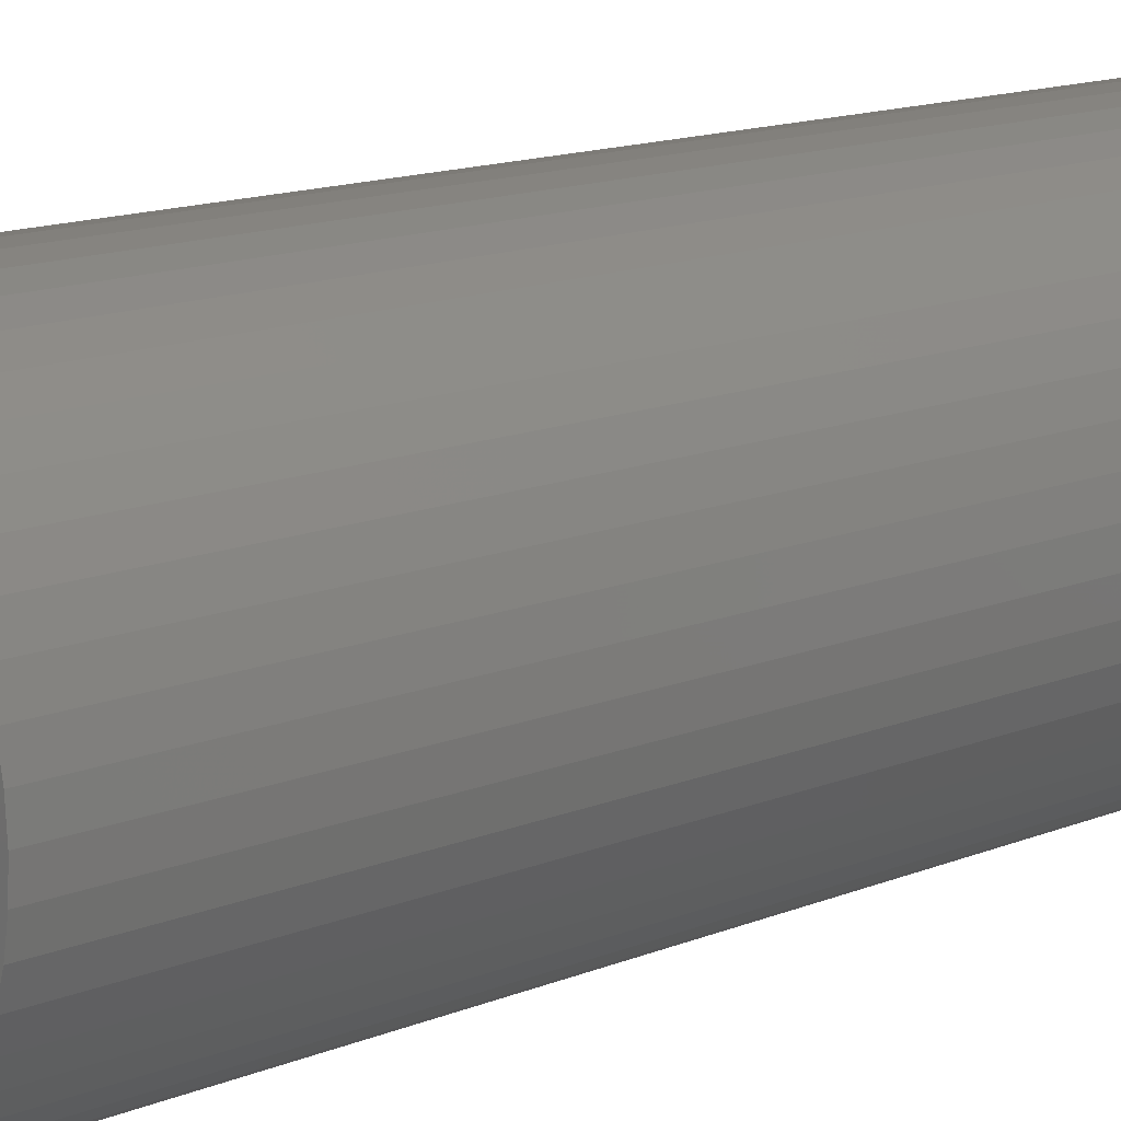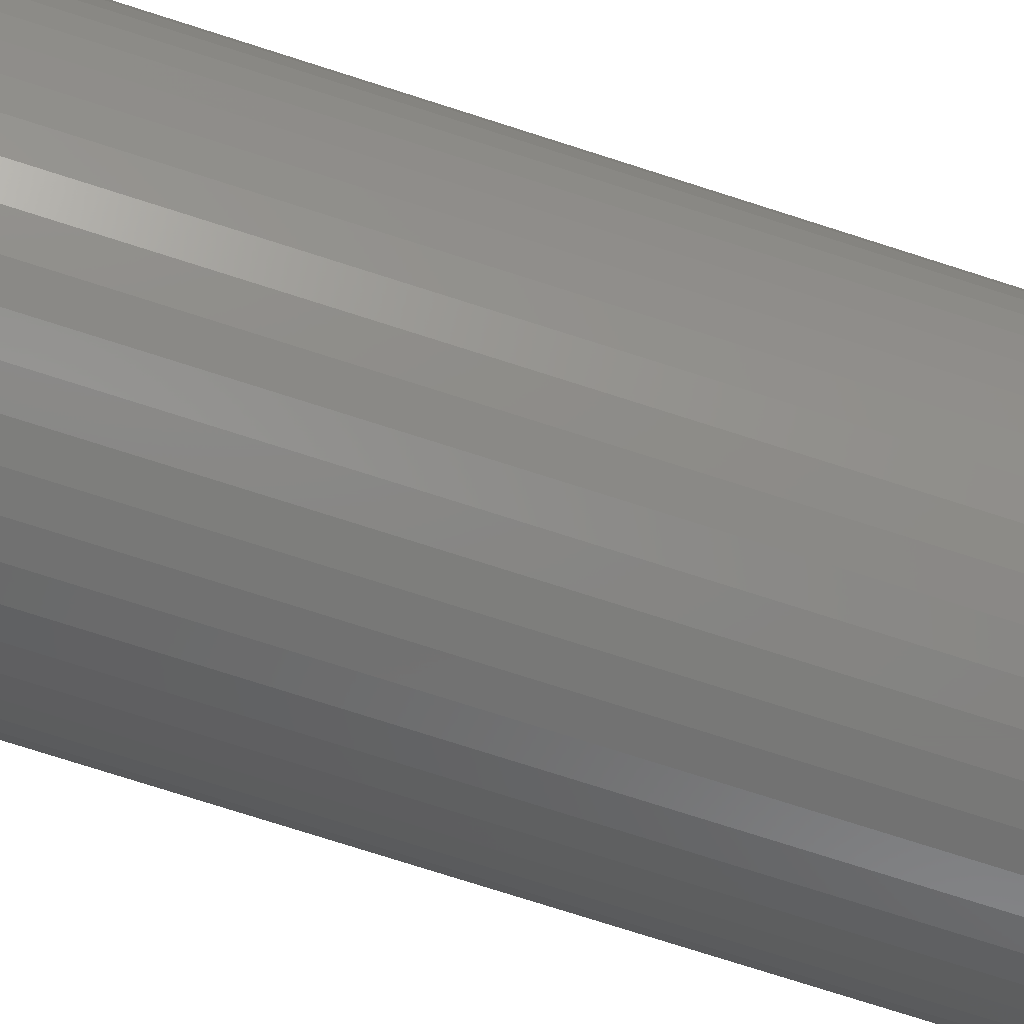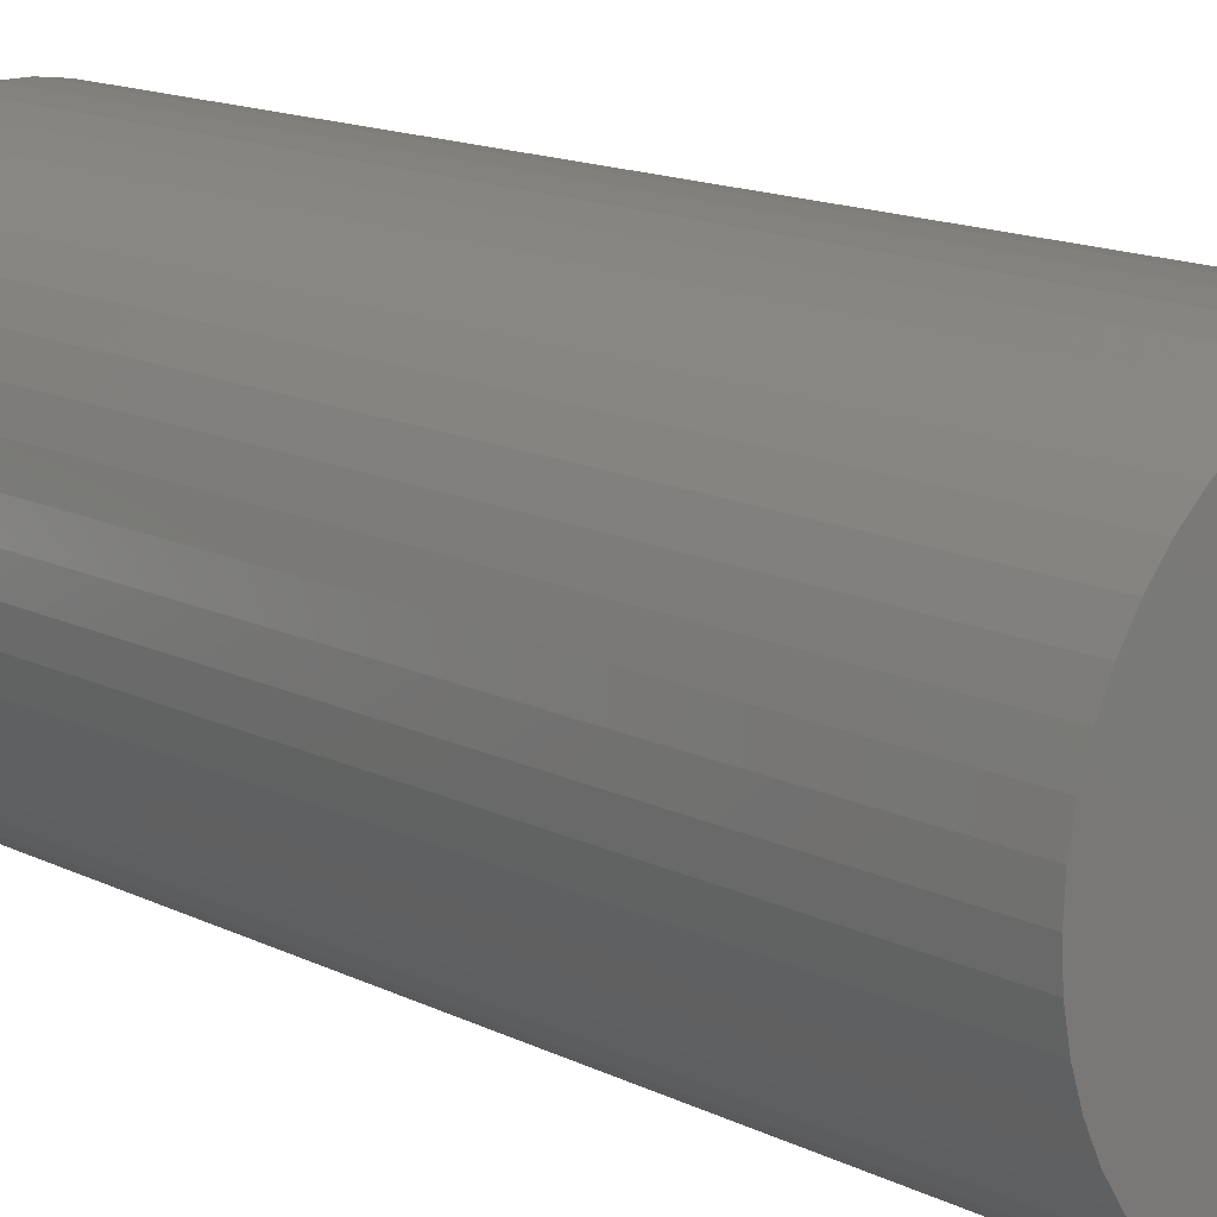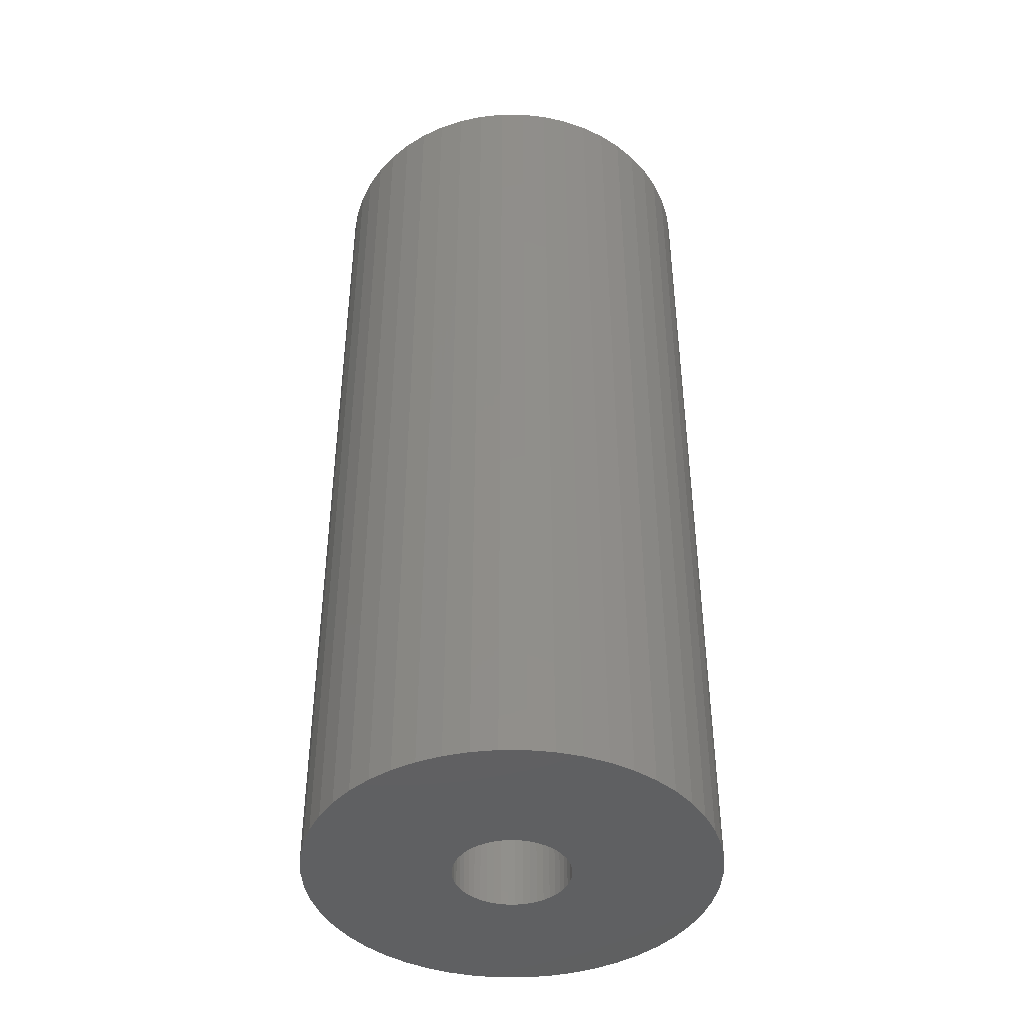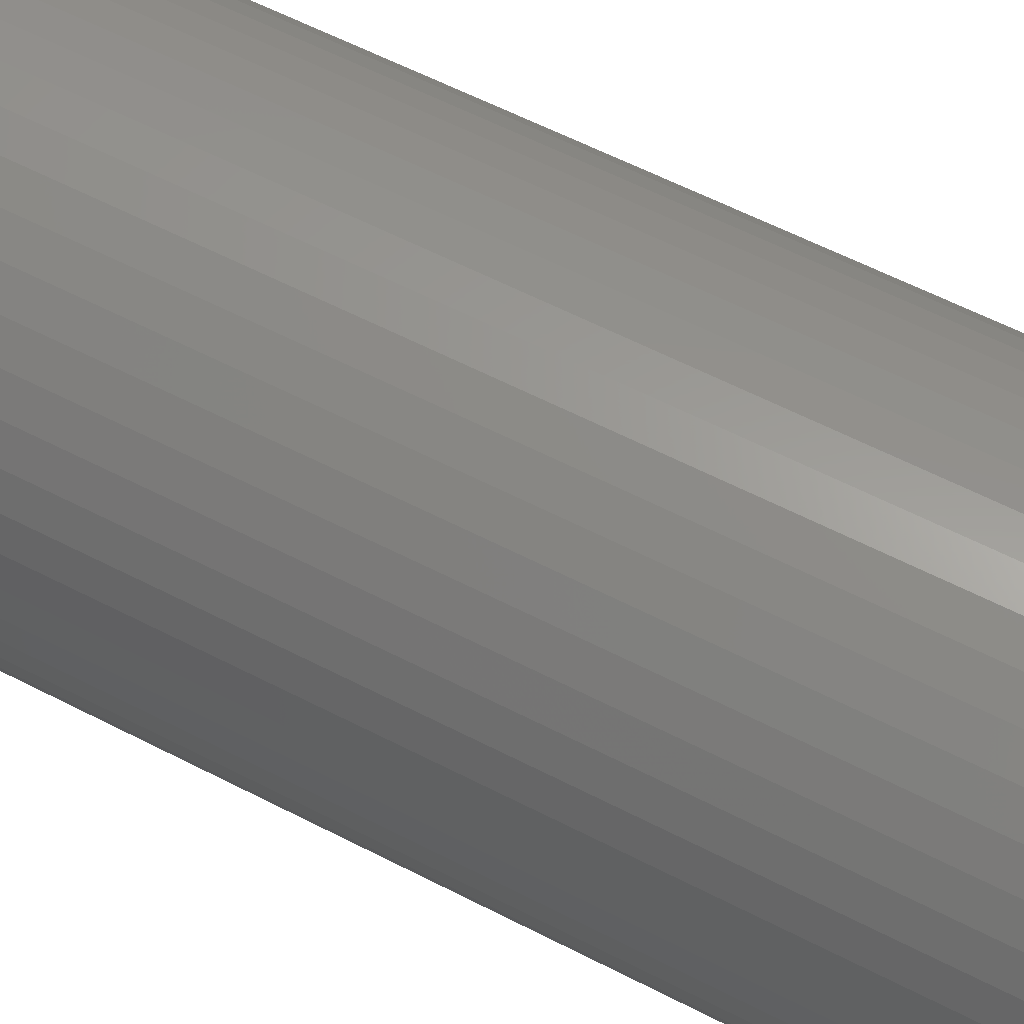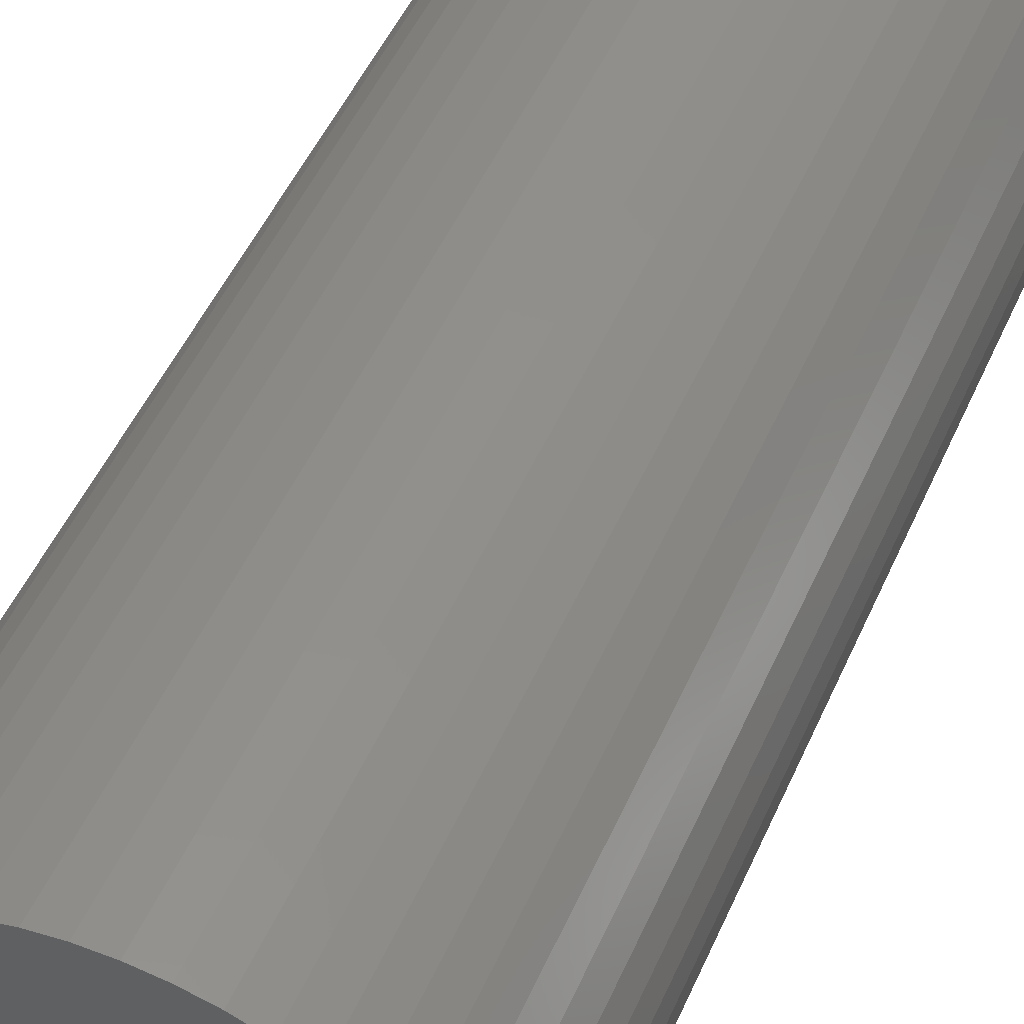
<metadata>
{"format":"stl","ext":"stl","renderer":"f3d","projection":"perspective","resolution":1024,"background":"white","views":[{"elev":14.6,"azim":-131.0,"up":"+Y"},{"elev":-77.7,"azim":-107.6,"up":"+Y"},{"elev":14.1,"azim":-42.2,"up":"+Y"},{"elev":-42.5,"azim":-173.0,"up":"+Z"},{"elev":59.6,"azim":118.0,"up":"+Y"},{"elev":49.1,"azim":23.1,"up":"+Y"}]}
</metadata>
<code>
# stl→obj: 200 verts, 400 faces
v 17.5 0 40.5
v 17.36 2.193 -40.5
v 17.36 2.193 40.5
v 17.5 0 -40.5
v -17.5 0 -40.5
v -17.36 2.193 40.5
v -17.36 2.193 -40.5
v -17.5 0 40.5
v 1.099 17.47 -40.5
v -1.099 17.47 40.5
v 1.099 17.47 40.5
v -1.099 17.47 -40.5
v -1.099 -17.47 -40.5
v 1.099 -17.47 40.5
v -1.099 -17.47 40.5
v 1.099 -17.47 -40.5
v 12.76 11.98 -40.5
v 11.15 13.48 40.5
v 12.76 11.98 40.5
v 11.15 13.48 -40.5
v -11.15 13.48 -40.5
v -12.76 11.98 40.5
v -11.15 13.48 40.5
v -12.76 11.98 -40.5
v -5.408 16.64 -40.5
v -7.451 15.83 40.5
v -5.408 16.64 40.5
v -7.451 15.83 -40.5
v 16.27 6.442 40.5
v 15.34 8.431 -40.5
v 15.34 8.431 40.5
v 16.27 6.442 -40.5
v 16.95 4.352 -40.5
v 16.95 4.352 40.5
v 7.451 15.83 -40.5
v 5.408 16.64 40.5
v 7.451 15.83 40.5
v 5.408 16.64 -40.5
v 9.377 14.78 -40.5
v 9.377 14.78 40.5
v -16.27 6.442 -40.5
v -15.34 8.431 40.5
v -15.34 8.431 -40.5
v -16.27 6.442 40.5
v -16.95 4.352 -40.5
v -16.95 4.352 40.5
v -3.279 17.19 -40.5
v -3.279 17.19 40.5
v 3.279 -17.19 40.5
v 3.279 -17.19 -40.5
v 14.16 10.29 40.5
v 14.16 10.29 -40.5
v 3.279 17.19 40.5
v 3.279 17.19 -40.5
v -14.16 10.29 40.5
v -14.16 10.29 -40.5
v 5 0 40.5
v 4.961 0.6267 40.5
v 17.36 -2.193 40.5
v 4.843 1.243 40.5
v 4.961 -0.6267 40.5
v 4.649 1.841 40.5
v 16.95 -4.352 40.5
v 4.382 2.409 40.5
v 4.843 -1.243 40.5
v 4.045 2.939 40.5
v 16.27 -6.442 40.5
v 3.645 3.423 40.5
v 4.649 -1.841 40.5
v 3.187 3.853 40.5
v 15.34 -8.431 40.5
v 2.679 4.222 40.5
v 4.382 -2.409 40.5
v 2.129 4.524 40.5
v 14.16 -10.29 40.5
v 4.045 -2.939 40.5
v 1.545 4.755 40.5
v 0.9369 4.911 40.5
v 0.314 4.99 40.5
v -0.314 4.99 40.5
v -0.9369 4.911 40.5
v -1.545 4.755 40.5
v -2.129 4.524 40.5
v -2.679 4.222 40.5
v -9.377 14.78 40.5
v -3.187 3.853 40.5
v -3.645 3.423 40.5
v -4.045 2.939 40.5
v 12.76 -11.98 40.5
v 3.645 -3.423 40.5
v 11.15 -13.48 40.5
v 3.187 -3.853 40.5
v 9.377 -14.78 40.5
v 2.679 -4.222 40.5
v 7.451 -15.83 40.5
v 2.129 -4.524 40.5
v 5.408 -16.64 40.5
v 1.545 -4.755 40.5
v 0.9369 -4.911 40.5
v 0.314 -4.99 40.5
v -0.314 -4.99 40.5
v -0.9369 -4.911 40.5
v -3.279 -17.19 40.5
v -1.545 -4.755 40.5
v -5.408 -16.64 40.5
v -2.129 -4.524 40.5
v -7.451 -15.83 40.5
v -2.679 -4.222 40.5
v -9.377 -14.78 40.5
v -3.187 -3.853 40.5
v -11.15 -13.48 40.5
v -3.645 -3.423 40.5
v -12.76 -11.98 40.5
v -4.045 -2.939 40.5
v -14.16 -10.29 40.5
v -4.382 -2.409 40.5
v -15.34 -8.431 40.5
v -4.649 -1.841 40.5
v -16.27 -6.442 40.5
v -4.843 -1.243 40.5
v -16.95 -4.352 40.5
v -4.961 -0.6267 40.5
v -17.36 -2.193 40.5
v -5 0 40.5
v -4.382 2.409 40.5
v -4.649 1.841 40.5
v -4.843 1.243 40.5
v -4.961 0.6267 40.5
v -9.377 14.78 -40.5
v 17.36 -2.193 -40.5
v 16.95 -4.352 -40.5
v -12.76 -11.98 -40.5
v -11.15 -13.48 -40.5
v -15.34 -8.431 -40.5
v -16.27 -6.442 -40.5
v -14.16 -10.29 -40.5
v 5 0 -40.5
v 4.961 -0.6267 -40.5
v 4.843 -1.243 -40.5
v 16.27 -6.442 -40.5
v 4.961 0.6267 -40.5
v 4.649 -1.841 -40.5
v 15.34 -8.431 -40.5
v 4.382 -2.409 -40.5
v 14.16 -10.29 -40.5
v 4.843 1.243 -40.5
v 4.045 -2.939 -40.5
v 12.76 -11.98 -40.5
v 3.645 -3.423 -40.5
v 11.15 -13.48 -40.5
v 4.649 1.841 -40.5
v 3.187 -3.853 -40.5
v 9.377 -14.78 -40.5
v 2.679 -4.222 -40.5
v 7.451 -15.83 -40.5
v 4.382 2.409 -40.5
v 2.129 -4.524 -40.5
v 5.408 -16.64 -40.5
v 4.045 2.939 -40.5
v 1.545 -4.755 -40.5
v 0.9369 -4.911 -40.5
v 0.314 -4.99 -40.5
v -0.314 -4.99 -40.5
v -0.9369 -4.911 -40.5
v -3.279 -17.19 -40.5
v -1.545 -4.755 -40.5
v -5.408 -16.64 -40.5
v -2.129 -4.524 -40.5
v -7.451 -15.83 -40.5
v -2.679 -4.222 -40.5
v -9.377 -14.78 -40.5
v -3.187 -3.853 -40.5
v -3.645 -3.423 -40.5
v -4.045 -2.939 -40.5
v 3.645 3.423 -40.5
v 3.187 3.853 -40.5
v 2.679 4.222 -40.5
v 2.129 4.524 -40.5
v 1.545 4.755 -40.5
v 0.9369 4.911 -40.5
v 0.314 4.99 -40.5
v -0.314 4.99 -40.5
v -0.9369 4.911 -40.5
v -1.545 4.755 -40.5
v -2.129 4.524 -40.5
v -2.679 4.222 -40.5
v -3.187 3.853 -40.5
v -3.645 3.423 -40.5
v -4.045 2.939 -40.5
v -4.382 2.409 -40.5
v -4.649 1.841 -40.5
v -4.843 1.243 -40.5
v -4.961 0.6267 -40.5
v -5 0 -40.5
v -4.382 -2.409 -40.5
v -4.649 -1.841 -40.5
v -4.843 -1.243 -40.5
v -16.95 -4.352 -40.5
v -4.961 -0.6267 -40.5
v -17.36 -2.193 -40.5
f 1 2 3
f 2 1 4
f 5 6 7
f 6 5 8
f 9 10 11
f 10 9 12
f 13 14 15
f 14 13 16
f 17 18 19
f 18 17 20
f 21 22 23
f 22 21 24
f 25 26 27
f 26 25 28
f 29 30 31
f 30 29 32
f 3 33 34
f 33 3 2
f 35 36 37
f 36 35 38
f 39 37 40
f 37 39 35
f 41 42 43
f 42 41 44
f 45 44 41
f 44 45 46
f 47 27 48
f 27 47 25
f 16 49 14
f 49 16 50
f 34 32 29
f 32 34 33
f 51 17 19
f 17 51 52
f 31 52 51
f 52 31 30
f 38 53 36
f 53 38 54
f 54 11 53
f 11 54 9
f 20 40 18
f 40 20 39
f 43 55 56
f 55 43 42
f 56 22 24
f 22 56 55
f 7 46 45
f 46 7 6
f 57 1 3
f 58 3 34
f 1 57 59
f 60 34 29
f 61 59 57
f 62 29 31
f 59 61 63
f 64 31 51
f 65 63 61
f 66 51 19
f 63 65 67
f 68 19 18
f 69 67 65
f 70 18 40
f 67 69 71
f 72 40 37
f 73 71 69
f 74 37 36
f 71 73 75
f 76 75 73
f 3 58 57
f 34 60 58
f 29 62 60
f 31 64 62
f 51 66 64
f 19 68 66
f 77 36 53
f 18 70 68
f 40 72 70
f 37 74 72
f 36 77 74
f 78 53 11
f 53 78 77
f 11 79 78
f 11 80 79
f 10 80 11
f 80 10 81
f 48 81 10
f 81 48 82
f 27 82 48
f 82 27 83
f 26 83 27
f 83 26 84
f 85 84 26
f 84 85 86
f 23 86 85
f 86 23 87
f 22 87 23
f 55 88 22
f 87 22 88
f 75 76 89
f 90 89 76
f 89 90 91
f 92 91 90
f 91 92 93
f 94 93 92
f 93 94 95
f 96 95 94
f 95 96 97
f 98 97 96
f 97 98 49
f 99 49 98
f 49 99 14
f 100 14 99
f 101 14 100
f 15 101 102
f 101 15 14
f 103 102 104
f 105 104 106
f 107 106 108
f 109 108 110
f 102 103 15
f 111 110 112
f 113 112 114
f 115 114 116
f 117 116 118
f 119 118 120
f 121 120 122
f 104 105 103
f 123 122 124
f 88 55 125
f 42 125 55
f 106 107 105
f 125 42 126
f 108 109 107
f 44 126 42
f 110 111 109
f 126 44 127
f 112 113 111
f 46 127 44
f 114 115 113
f 127 46 128
f 116 117 115
f 6 128 46
f 118 119 117
f 128 6 124
f 120 121 119
f 8 124 6
f 122 123 121
f 124 8 123
f 28 85 26
f 85 28 129
f 129 23 85
f 23 129 21
f 12 48 10
f 48 12 47
f 59 4 1
f 4 59 130
f 63 130 59
f 130 63 131
f 132 111 113
f 111 132 133
f 134 119 135
f 119 134 117
f 136 117 134
f 117 136 115
f 137 4 130
f 138 130 131
f 4 137 2
f 139 131 140
f 141 2 137
f 142 140 143
f 2 141 33
f 144 143 145
f 146 33 141
f 147 145 148
f 33 146 32
f 149 148 150
f 151 32 146
f 152 150 153
f 32 151 30
f 154 153 155
f 156 30 151
f 157 155 158
f 30 156 52
f 159 52 156
f 130 138 137
f 131 139 138
f 140 142 139
f 143 144 142
f 145 147 144
f 148 149 147
f 160 158 50
f 150 152 149
f 153 154 152
f 155 157 154
f 158 160 157
f 161 50 16
f 50 161 160
f 16 162 161
f 16 163 162
f 13 163 16
f 163 13 164
f 165 164 13
f 164 165 166
f 167 166 165
f 166 167 168
f 169 168 167
f 168 169 170
f 171 170 169
f 170 171 172
f 133 172 171
f 172 133 173
f 132 173 133
f 136 174 132
f 173 132 174
f 52 159 17
f 175 17 159
f 17 175 20
f 176 20 175
f 20 176 39
f 177 39 176
f 39 177 35
f 178 35 177
f 35 178 38
f 179 38 178
f 38 179 54
f 180 54 179
f 54 180 9
f 181 9 180
f 182 9 181
f 12 182 183
f 182 12 9
f 47 183 184
f 25 184 185
f 28 185 186
f 129 186 187
f 183 47 12
f 21 187 188
f 24 188 189
f 56 189 190
f 43 190 191
f 41 191 192
f 45 192 193
f 184 25 47
f 7 193 194
f 174 136 195
f 134 195 136
f 185 28 25
f 195 134 196
f 186 129 28
f 135 196 134
f 187 21 129
f 196 135 197
f 188 24 21
f 198 197 135
f 189 56 24
f 197 198 199
f 190 43 56
f 200 199 198
f 191 41 43
f 199 200 194
f 192 45 41
f 5 194 200
f 193 7 45
f 194 5 7
f 155 93 95
f 93 155 153
f 71 140 67
f 140 71 143
f 132 115 136
f 115 132 113
f 135 121 198
f 121 135 119
f 150 89 91
f 89 150 148
f 158 95 97
f 95 158 155
f 50 97 49
f 97 50 158
f 75 143 71
f 143 75 145
f 89 145 75
f 145 89 148
f 67 131 63
f 131 67 140
f 169 105 107
f 105 169 167
f 167 103 105
f 103 167 165
f 198 123 200
f 123 198 121
f 200 8 5
f 8 200 123
f 153 91 93
f 91 153 150
f 165 15 103
f 15 165 13
f 171 107 109
f 107 171 169
f 133 109 111
f 109 133 171
f 127 191 126
f 191 127 192
f 156 66 159
f 66 156 64
f 180 77 78
f 77 180 179
f 179 74 77
f 74 179 178
f 185 82 83
f 82 185 184
f 126 190 125
f 190 126 191
f 139 61 138
f 61 139 65
f 176 68 70
f 68 176 175
f 178 72 74
f 72 178 177
f 128 192 127
f 192 128 193
f 88 188 87
f 188 88 189
f 184 81 82
f 81 184 183
f 188 86 87
f 86 188 187
f 137 58 141
f 58 137 57
f 172 112 110
f 112 172 173
f 154 96 94
f 96 154 157
f 159 68 175
f 68 159 66
f 182 79 80
f 79 182 181
f 177 70 72
f 70 177 176
f 124 193 128
f 193 124 194
f 125 189 88
f 189 125 190
f 183 80 81
f 80 183 182
f 187 84 86
f 84 187 186
f 186 83 84
f 83 186 185
f 162 101 100
f 101 162 163
f 118 197 120
f 197 118 196
f 112 174 114
f 174 112 173
f 161 100 99
f 100 161 162
f 151 64 156
f 64 151 62
f 146 62 151
f 62 146 60
f 141 60 146
f 60 141 58
f 181 78 79
f 78 181 180
f 138 57 137
f 57 138 61
f 144 69 142
f 69 144 73
f 142 65 139
f 65 142 69
f 166 106 104
f 106 166 168
f 164 104 102
f 104 164 166
f 157 98 96
f 98 157 160
f 160 99 98
f 99 160 161
f 149 92 90
f 92 149 152
f 147 73 144
f 73 147 76
f 149 76 147
f 76 149 90
f 168 108 106
f 108 168 170
f 163 102 101
f 102 163 164
f 120 199 122
f 199 120 197
f 122 194 124
f 194 122 199
f 114 195 116
f 195 114 174
f 116 196 118
f 196 116 195
f 152 94 92
f 94 152 154
f 170 110 108
f 110 170 172

</code>
